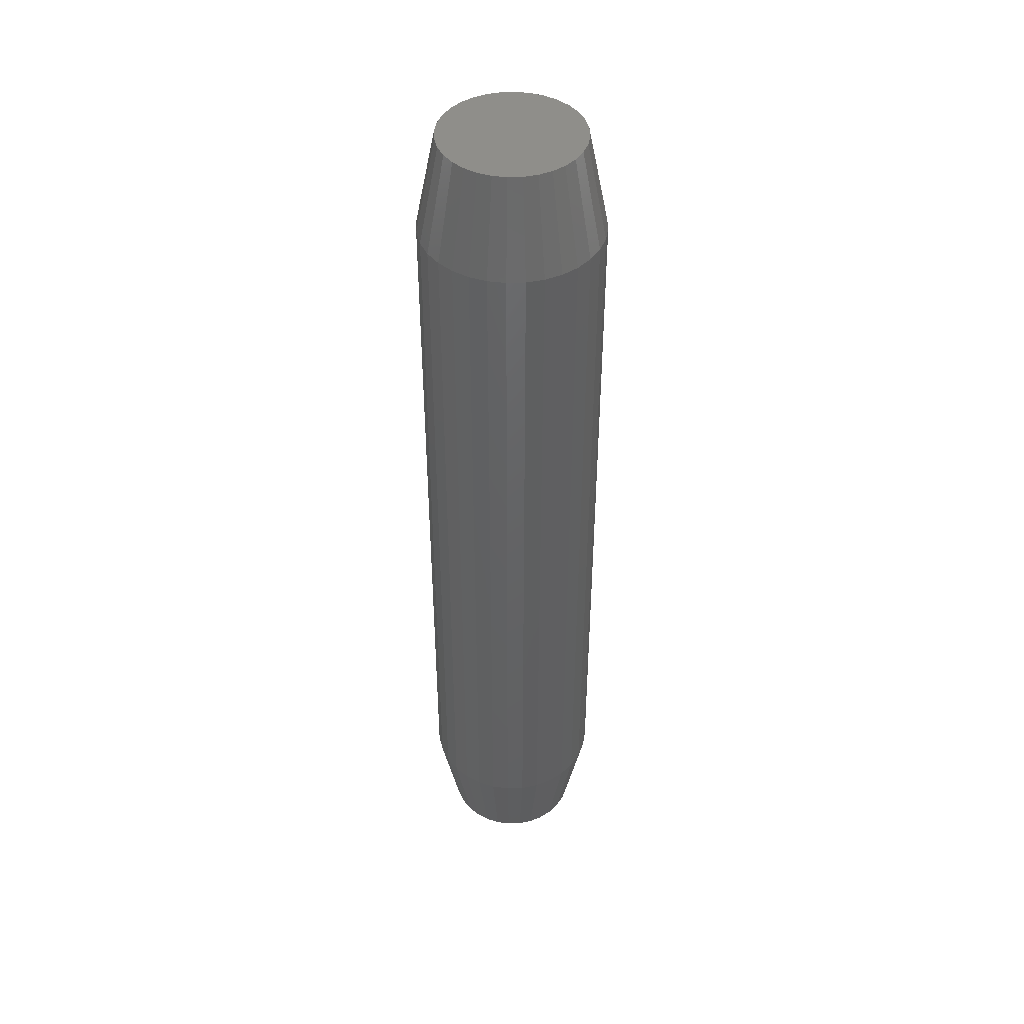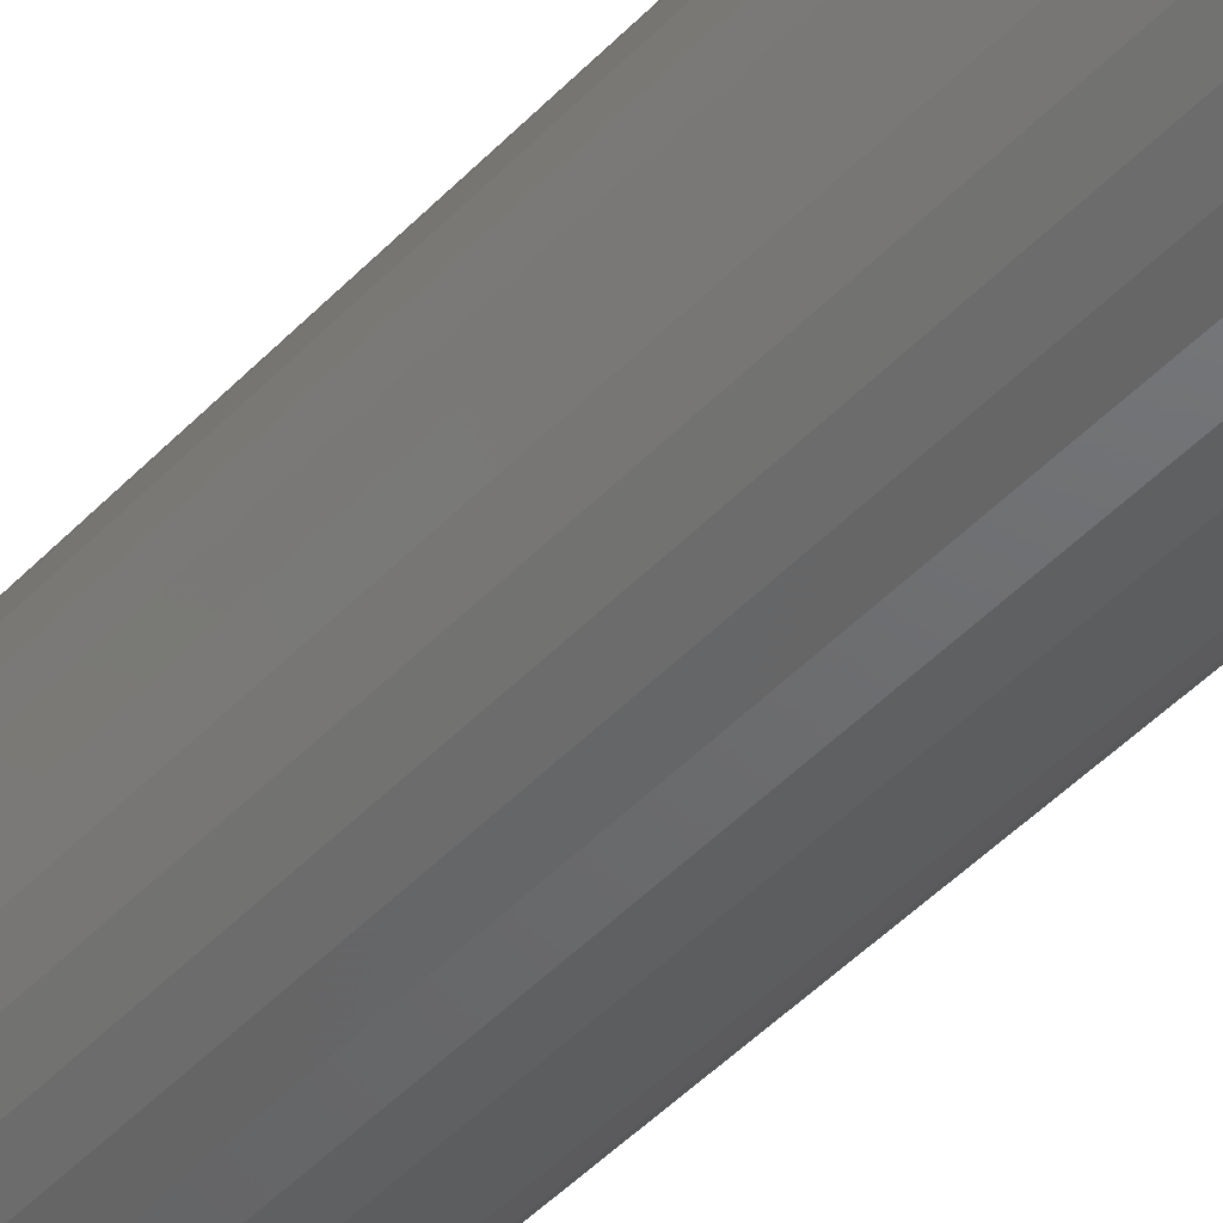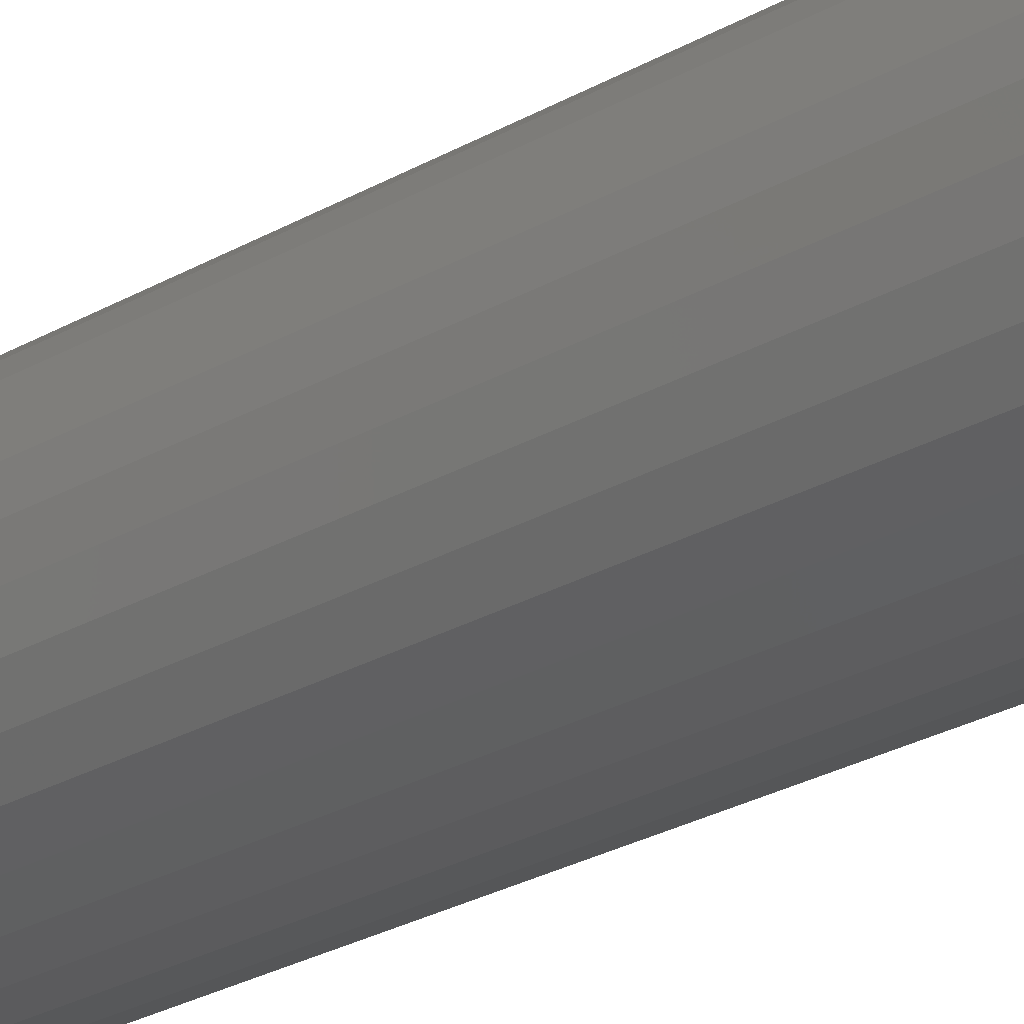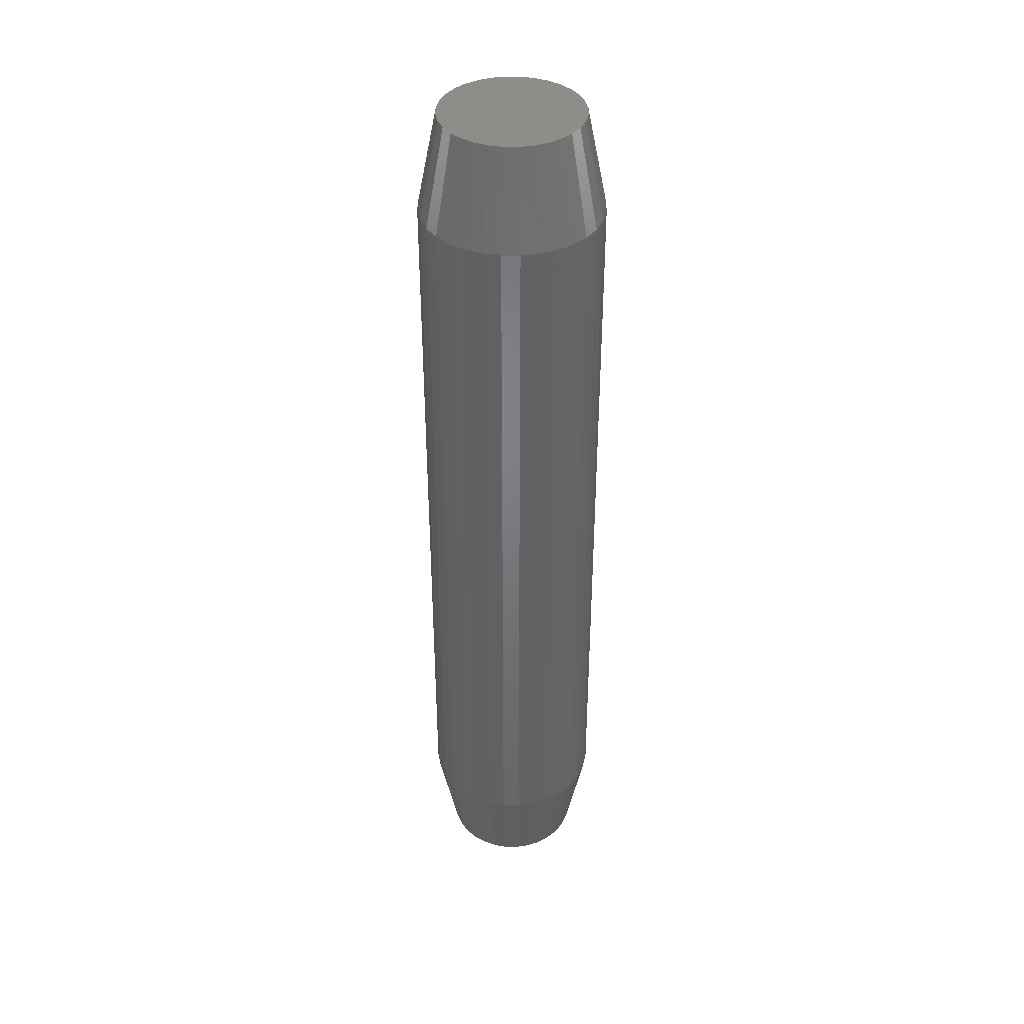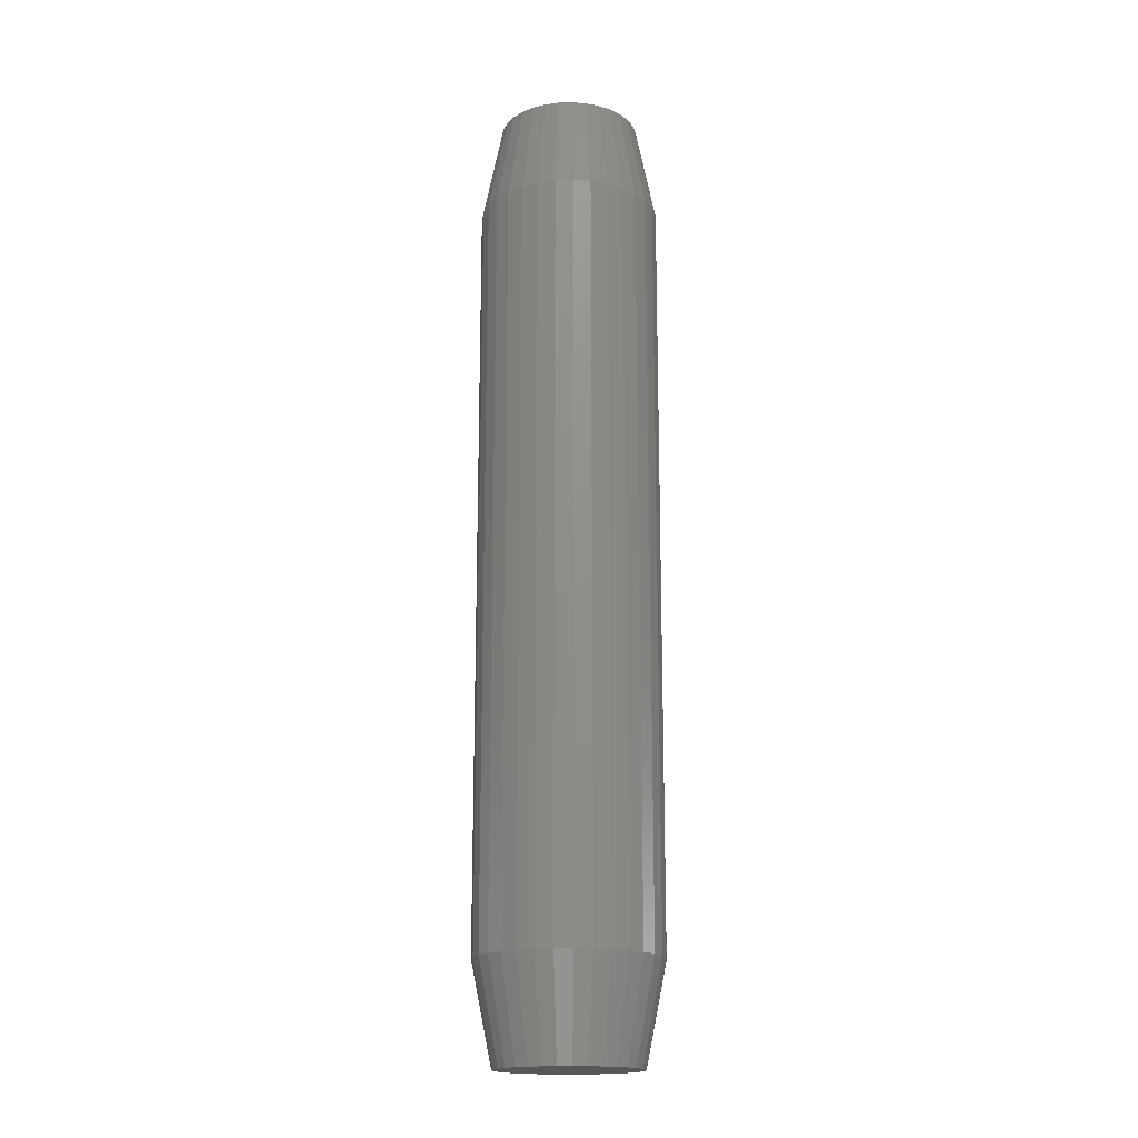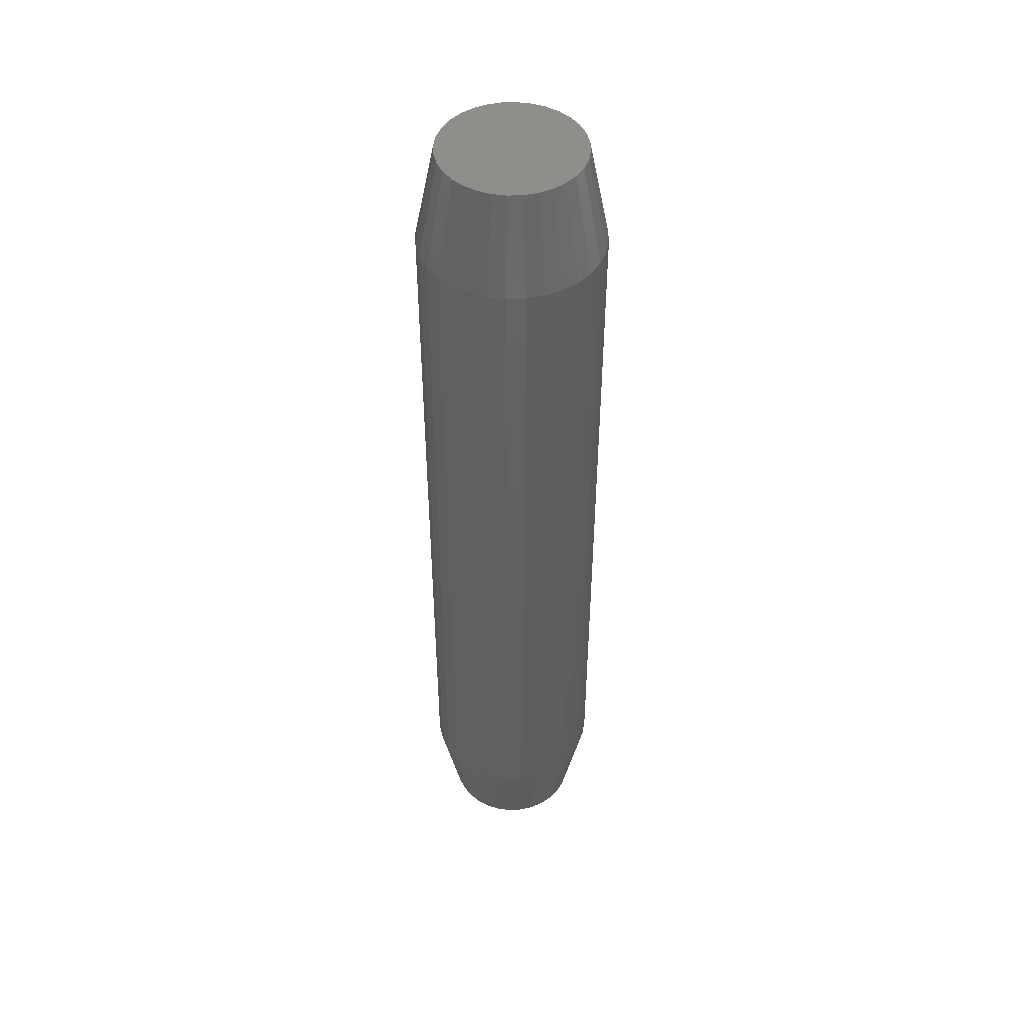
<metadata>
{"format":"stl","ext":"stl","renderer":"f3d","projection":"perspective","resolution":1024,"background":"white","views":[{"elev":44.4,"azim":-64.2,"up":"+Z"},{"elev":-44.8,"azim":140.3,"up":"+Y"},{"elev":-23.3,"azim":135.6,"up":"+Y"},{"elev":39.5,"azim":163.8,"up":"+Z"},{"elev":-17.5,"azim":121.2,"up":"+Z"},{"elev":47.1,"azim":104.6,"up":"+Z"}]}
</metadata>
<code>
# stl→obj: 128 verts, 252 faces
v 0.07179 -0.007812 0.07812
v 0.07179 -0.007812 0.6719
v 0.07043 -0.02167 0.07812
v 0.07043 -0.02167 0.6719
v 0.06638 -0.035 0.07812
v 0.06638 -0.035 0.6719
v 0.05982 -0.04729 0.07812
v 0.05982 -0.04729 0.6719
v 0.05098 -0.05805 0.07812
v 0.05098 -0.05805 0.6719
v 0.04021 -0.06689 0.07812
v 0.04021 -0.06689 0.6719
v 0.02793 -0.07346 0.07812
v 0.02793 -0.07346 0.6719
v 0.0146 -0.0775 0.07812
v 0.0146 -0.0775 0.6719
v 0.0007401 -0.07887 0.07812
v 0.0007401 -0.07887 0.6719
v -0.01312 -0.0775 0.07812
v -0.01312 -0.0775 0.6719
v -0.02645 -0.07346 0.07812
v -0.02645 -0.07346 0.6719
v -0.03873 -0.06689 0.07812
v -0.03873 -0.06689 0.6719
v -0.0495 -0.05805 0.07812
v -0.0495 -0.05805 0.6719
v -0.05834 -0.04729 0.07812
v -0.05834 -0.04729 0.6719
v -0.0649 -0.035 0.07812
v -0.0649 -0.035 0.6719
v -0.06895 -0.02167 0.07812
v -0.06895 -0.02167 0.6719
v -0.07031 -0.007812 0.07812
v -0.07031 -0.007812 0.6719
v -0.06895 0.006049 0.07812
v -0.06895 0.006049 0.6719
v -0.0649 0.01938 0.07812
v -0.0649 0.01938 0.6719
v -0.05834 0.03166 0.07812
v -0.05834 0.03166 0.6719
v -0.0495 0.04243 0.07812
v -0.0495 0.04243 0.6719
v -0.03873 0.05127 0.07812
v -0.03873 0.05127 0.6719
v -0.02645 0.05783 0.07812
v -0.02645 0.05783 0.6719
v -0.01312 0.06187 0.07812
v -0.01312 0.06187 0.6719
v 0.0007401 0.06324 0.07812
v 0.0007401 0.06324 0.6719
v 0.0146 0.06187 0.07812
v 0.0146 0.06187 0.6719
v 0.02793 0.05783 0.07812
v 0.02793 0.05783 0.6719
v 0.04021 0.05127 0.07812
v 0.04021 0.05127 0.6719
v 0.05098 0.04243 0.07812
v 0.05098 0.04243 0.6719
v 0.05982 0.03166 0.07812
v 0.05982 0.03166 0.6719
v 0.06638 0.01938 0.07812
v 0.06638 0.01938 0.6719
v 0.07043 0.006049 0.07812
v 0.07043 0.006049 0.6719
v -0.01007 0.04655 0.75
v 0.01155 0.04655 0.75
v 0.0007401 0.04762 0.75
v -0.02047 0.0434 0.75
v 0.02195 0.0434 0.75
v -0.03005 0.03827 0.75
v 0.03153 0.03827 0.75
v -0.03845 0.03138 0.75
v 0.03993 0.03138 0.75
v -0.04535 0.02298 0.75
v 0.04683 0.02298 0.75
v -0.05047 0.0134 0.75
v 0.05195 0.0134 0.75
v 0.05195 -0.02902 0.75
v -0.04535 -0.03861 0.75
v 0.04683 -0.03861 0.75
v -0.03845 -0.04701 0.75
v 0.03993 -0.04701 0.75
v -0.03005 -0.0539 0.75
v 0.03153 -0.0539 0.75
v -0.02047 -0.05902 0.75
v 0.02195 -0.05902 0.75
v -0.01007 -0.06218 0.75
v 0.01155 -0.06218 0.75
v 0.0007401 -0.06324 0.75
v 0.0551 0.003001 0.75
v -0.05362 0.003001 0.75
v 0.05617 -0.007812 0.75
v -0.05469 -0.007812 0.75
v 0.0551 -0.01863 0.75
v -0.05362 -0.01863 0.75
v -0.05047 -0.02902 0.75
v 0.0007401 0.04762 0
v 0.01155 0.04655 0
v -0.01007 0.04655 0
v -0.02047 0.0434 0
v 0.02195 0.0434 0
v -0.03005 0.03827 0
v 0.03153 0.03827 0
v -0.03845 0.03138 0
v 0.03993 0.03138 0
v -0.04535 0.02298 0
v 0.04683 0.02298 0
v -0.05047 0.0134 0
v 0.05195 0.0134 0
v 0.04683 -0.03861 0
v -0.04535 -0.03861 0
v 0.05195 -0.02902 0
v -0.03845 -0.04701 0
v 0.03993 -0.04701 0
v -0.03005 -0.0539 0
v 0.03153 -0.0539 0
v -0.02047 -0.05902 0
v 0.02195 -0.05902 0
v -0.01007 -0.06218 0
v 0.01155 -0.06218 0
v 0.0007401 -0.06324 0
v -0.05047 -0.02902 0
v -0.05362 -0.01863 0
v 0.0551 -0.01863 0
v -0.05469 -0.007812 0
v 0.05617 -0.007812 0
v -0.05362 0.003001 0
v 0.0551 0.003001 0
f 1 2 3
f 3 2 4
f 3 4 5
f 5 4 6
f 5 6 7
f 7 6 8
f 7 8 9
f 9 8 10
f 9 10 11
f 11 10 12
f 11 12 13
f 13 12 14
f 13 14 15
f 15 14 16
f 15 16 17
f 17 16 18
f 17 18 19
f 19 18 20
f 19 20 21
f 21 20 22
f 21 22 23
f 23 22 24
f 23 24 25
f 25 24 26
f 25 26 27
f 27 26 28
f 27 28 29
f 29 28 30
f 29 30 31
f 31 30 32
f 31 32 33
f 33 32 34
f 33 34 35
f 35 34 36
f 35 36 37
f 37 36 38
f 37 38 39
f 39 38 40
f 39 40 41
f 41 40 42
f 41 42 43
f 43 42 44
f 43 44 45
f 45 44 46
f 45 46 47
f 47 46 48
f 47 48 49
f 49 48 50
f 49 50 51
f 51 50 52
f 51 52 53
f 53 52 54
f 53 54 55
f 55 54 56
f 55 56 57
f 57 56 58
f 57 58 59
f 59 58 60
f 59 60 61
f 61 60 62
f 61 62 63
f 63 62 64
f 63 64 1
f 1 64 2
f 65 66 67
f 66 65 68
f 66 68 69
f 69 68 70
f 69 70 71
f 71 70 72
f 71 72 73
f 73 72 74
f 73 74 75
f 75 74 76
f 75 76 77
f 78 79 80
f 80 79 81
f 80 81 82
f 82 81 83
f 82 83 84
f 84 83 85
f 84 85 86
f 86 85 87
f 86 87 88
f 88 87 89
f 77 76 90
f 90 76 91
f 90 91 92
f 92 91 93
f 92 93 94
f 94 93 95
f 94 95 78
f 78 95 96
f 78 96 79
f 18 87 20
f 20 87 85
f 20 85 22
f 22 85 83
f 22 83 24
f 24 83 81
f 24 81 26
f 26 81 79
f 26 79 28
f 28 79 96
f 28 96 30
f 30 96 95
f 30 95 32
f 32 95 93
f 32 93 34
f 87 18 89
f 89 18 16
f 89 16 88
f 88 16 14
f 88 14 86
f 86 14 12
f 86 12 84
f 84 12 10
f 84 10 82
f 82 10 8
f 82 8 80
f 80 8 6
f 80 6 78
f 78 6 4
f 78 4 94
f 94 4 2
f 94 2 92
f 50 66 52
f 52 66 69
f 52 69 54
f 54 69 71
f 54 71 56
f 56 71 73
f 56 73 58
f 58 73 75
f 58 75 60
f 60 75 77
f 60 77 62
f 62 77 90
f 62 90 64
f 64 90 92
f 64 92 2
f 66 50 67
f 67 50 48
f 67 48 65
f 65 48 46
f 65 46 68
f 68 46 44
f 68 44 70
f 70 44 42
f 70 42 72
f 72 42 40
f 72 40 74
f 74 40 38
f 74 38 76
f 76 38 36
f 76 36 91
f 91 36 34
f 91 34 93
f 97 98 99
f 100 99 98
f 101 100 98
f 102 100 101
f 103 102 101
f 104 102 103
f 105 104 103
f 106 104 105
f 107 106 105
f 108 106 107
f 109 108 107
f 110 111 112
f 113 111 110
f 114 113 110
f 115 113 114
f 116 115 114
f 117 115 116
f 118 117 116
f 119 117 118
f 120 119 118
f 121 119 120
f 111 122 112
f 112 122 123
f 112 123 124
f 124 123 125
f 124 125 126
f 126 125 127
f 126 127 128
f 128 127 108
f 128 108 109
f 33 125 31
f 31 125 123
f 31 123 29
f 29 123 122
f 29 122 27
f 27 122 111
f 27 111 25
f 25 111 113
f 25 113 23
f 23 113 115
f 23 115 21
f 21 115 117
f 21 117 19
f 19 117 119
f 19 119 17
f 17 119 121
f 17 121 15
f 15 121 120
f 15 120 13
f 13 120 118
f 13 118 11
f 11 118 116
f 11 116 9
f 9 116 114
f 9 114 7
f 7 114 110
f 7 110 5
f 5 110 112
f 5 112 3
f 3 112 124
f 3 124 1
f 1 124 126
f 1 126 63
f 63 126 128
f 63 128 61
f 61 128 109
f 61 109 59
f 59 109 107
f 59 107 57
f 57 107 105
f 57 105 55
f 55 105 103
f 55 103 53
f 53 103 101
f 53 101 51
f 51 101 98
f 51 98 49
f 49 98 97
f 49 97 47
f 47 97 99
f 47 99 45
f 45 99 100
f 45 100 43
f 43 100 102
f 43 102 41
f 41 102 104
f 41 104 39
f 39 104 106
f 39 106 37
f 37 106 108
f 37 108 35
f 35 108 127
f 35 127 33
f 33 127 125

</code>
